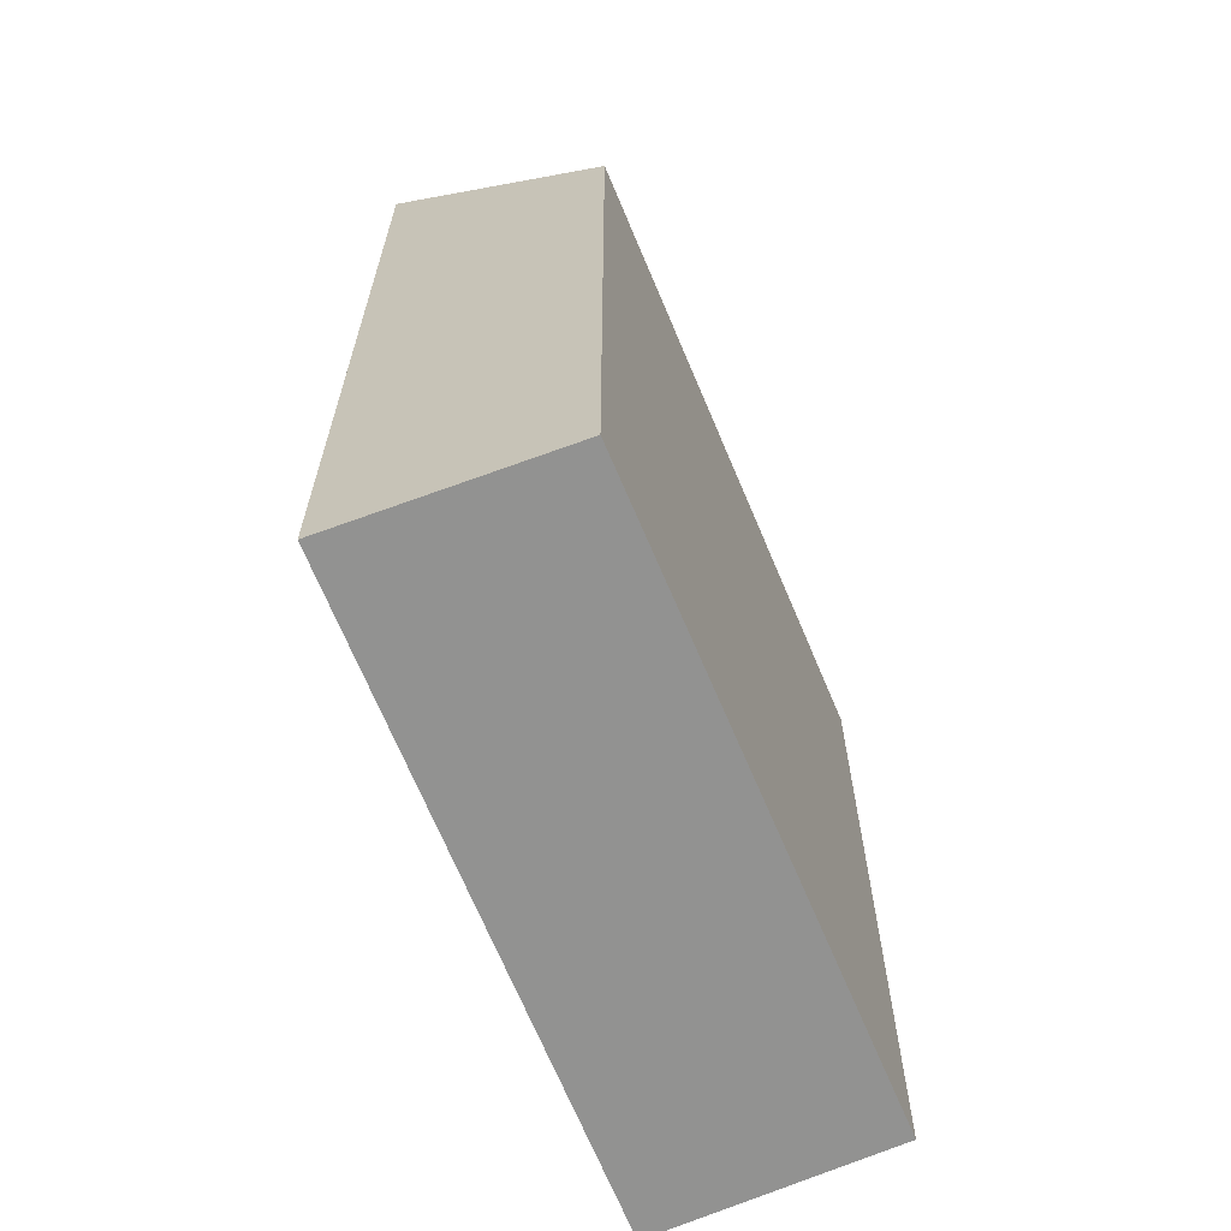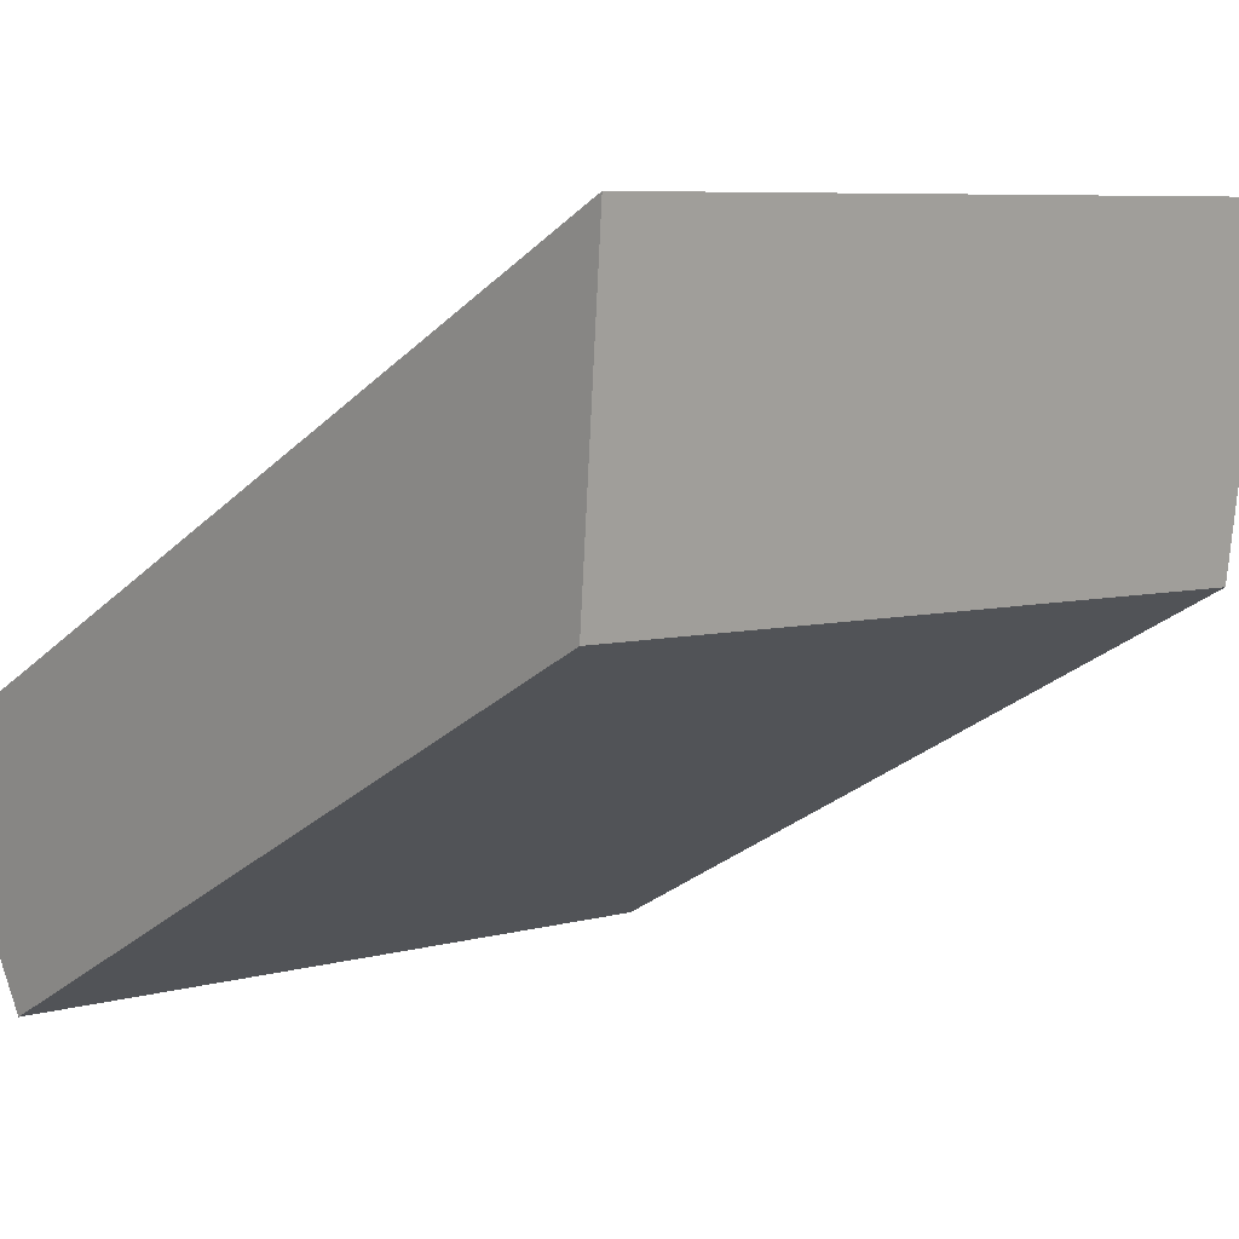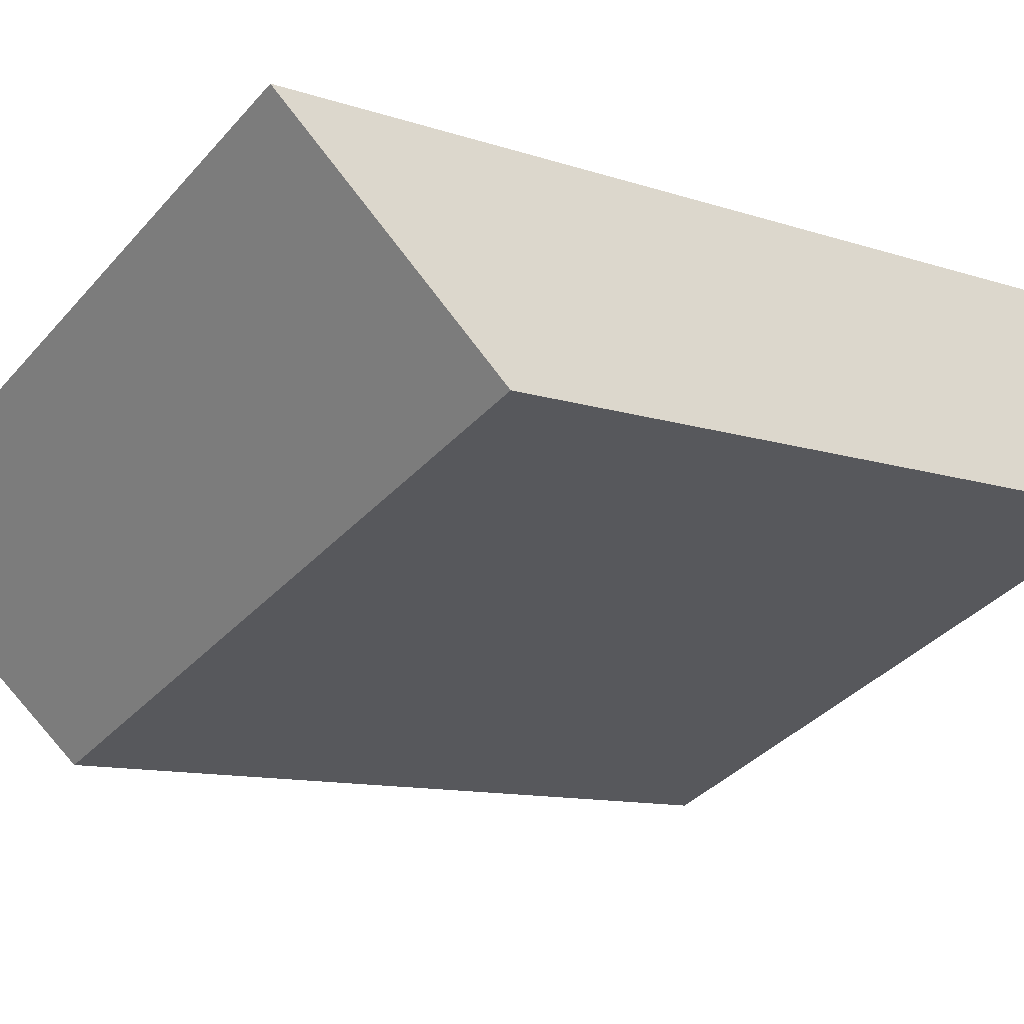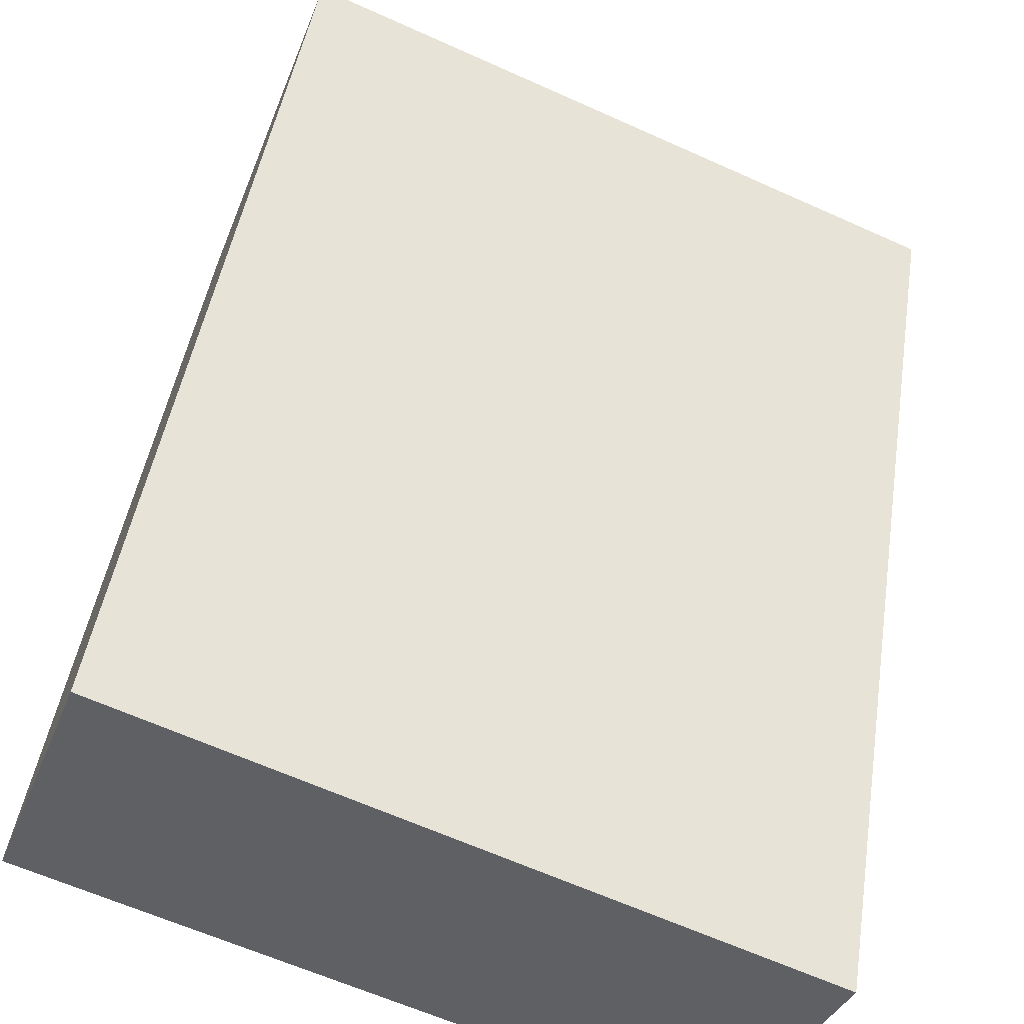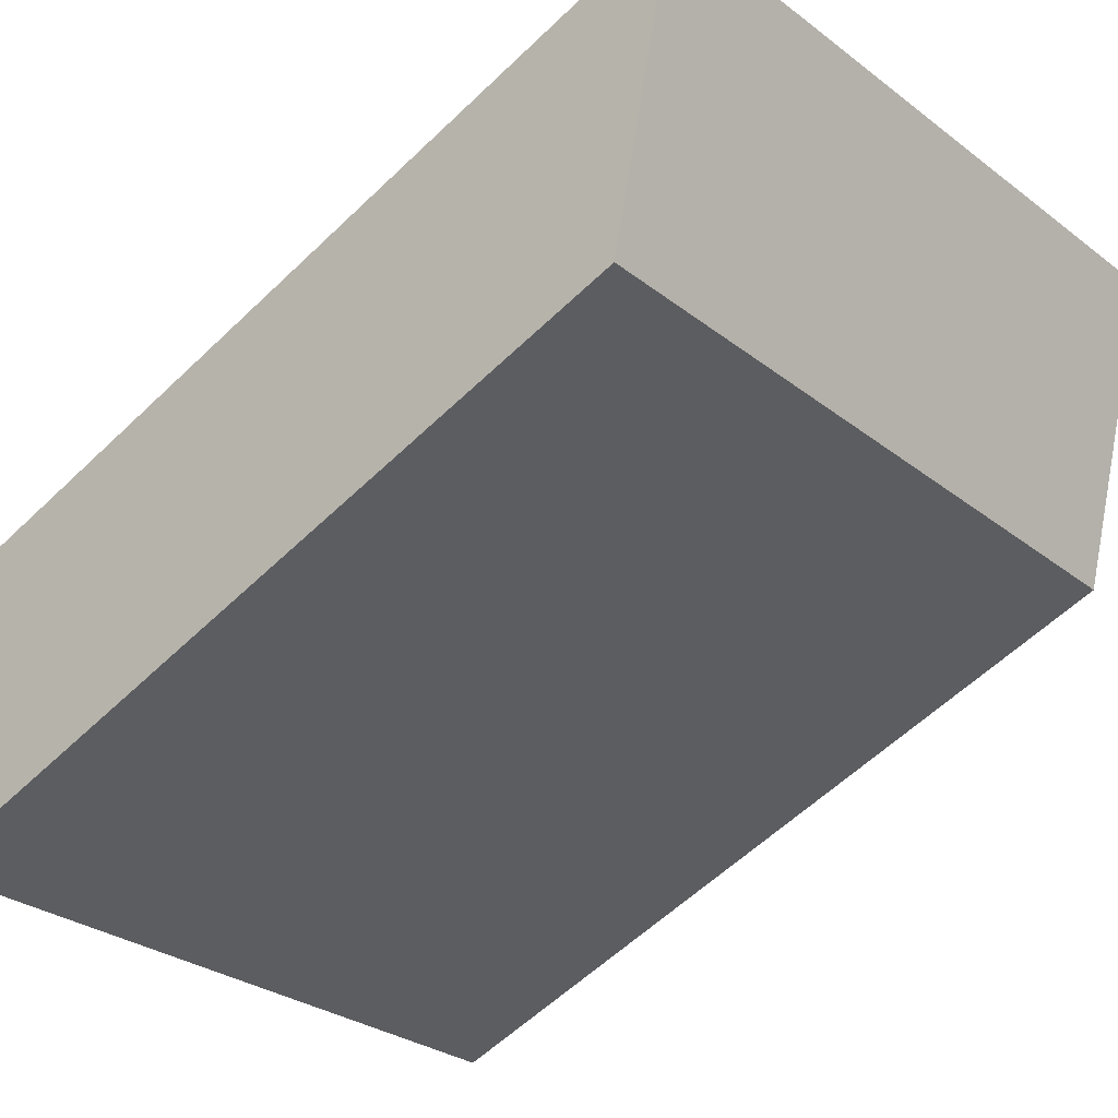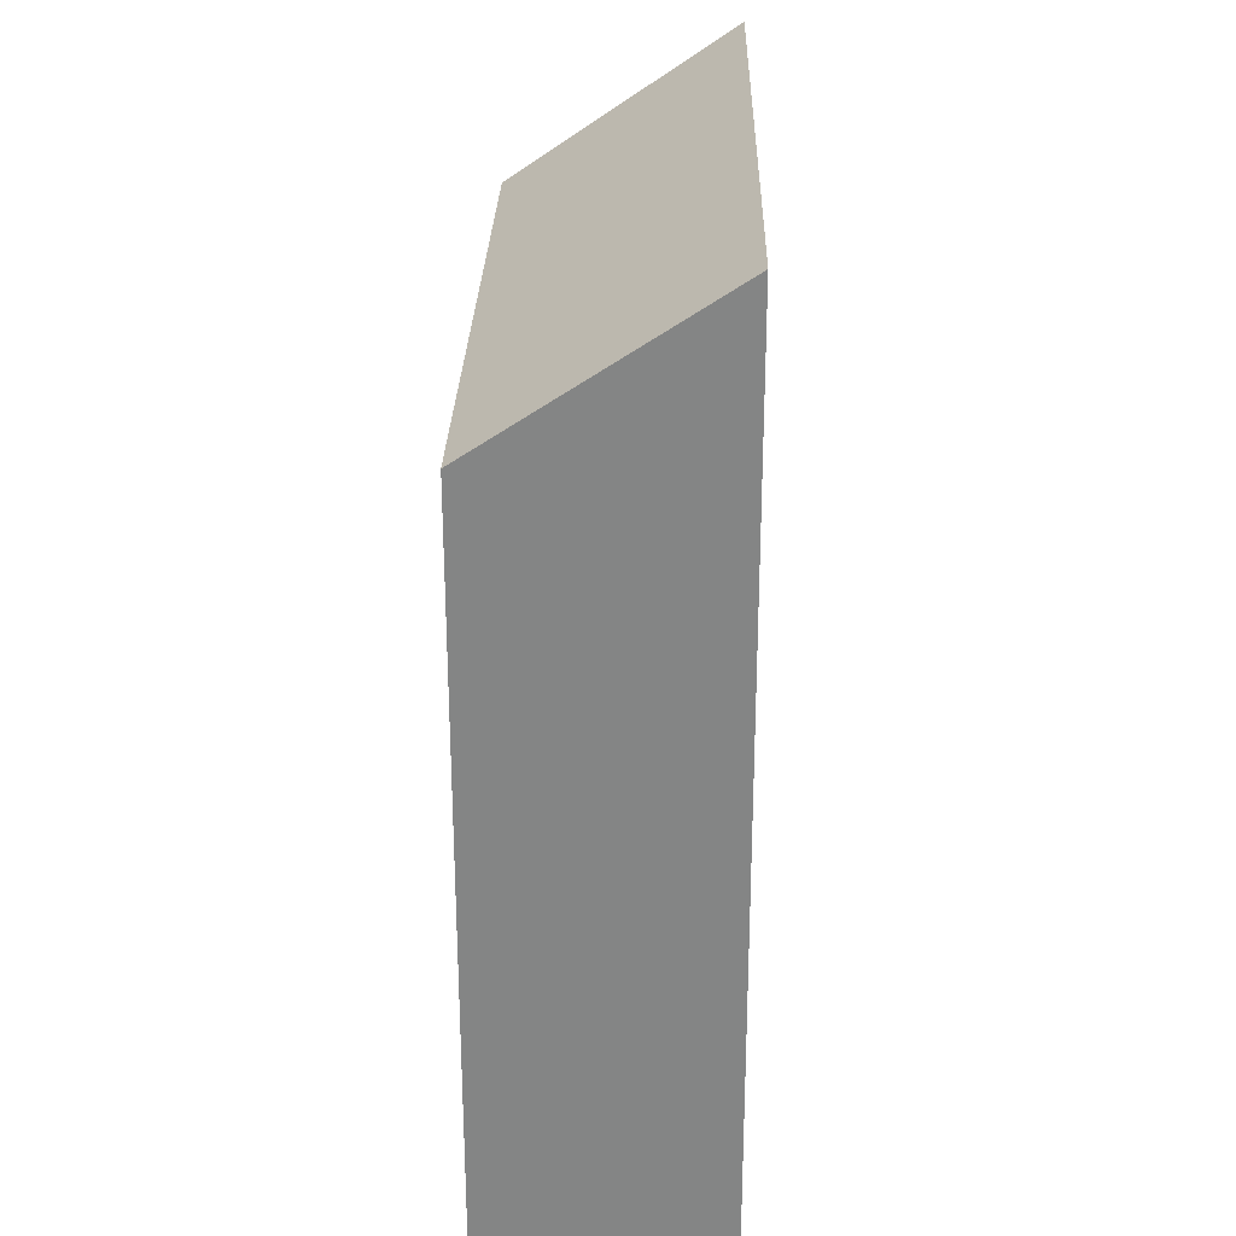
<metadata>
{"format":"obj","ext":"obj","renderer":"f3d","projection":"perspective","resolution":1024,"background":"white","views":[{"elev":-66.2,"azim":134.7,"up":"+Y"},{"elev":-28.6,"azim":144.1,"up":"+Z"},{"elev":-10.6,"azim":-130.5,"up":"+Z"},{"elev":45.6,"azim":8.8,"up":"+Z"},{"elev":-57.8,"azim":134.9,"up":"+Z"},{"elev":28.0,"azim":-66.2,"up":"+Y"}]}
</metadata>
<code>
v  6.402 8.206 -2.577
v  0.915 9.886 2.422
v  7.43 9.886 -0.326
v  0 8.129 4.978e-16
v  7.43 1.996e-17 -0.326
v  6.402 1.578e-16 -2.577
v  0 0 0
v  0.915 -1.483e-16 2.422
g defaultobject
f 1 2 3
f 2 1 4
f 5 1 3
f 1 5 6
f 6 4 1
f 4 6 7
f 4 8 2
f 8 4 7
f 8 3 2
f 3 8 5
f 8 6 5
f 6 8 7

</code>
